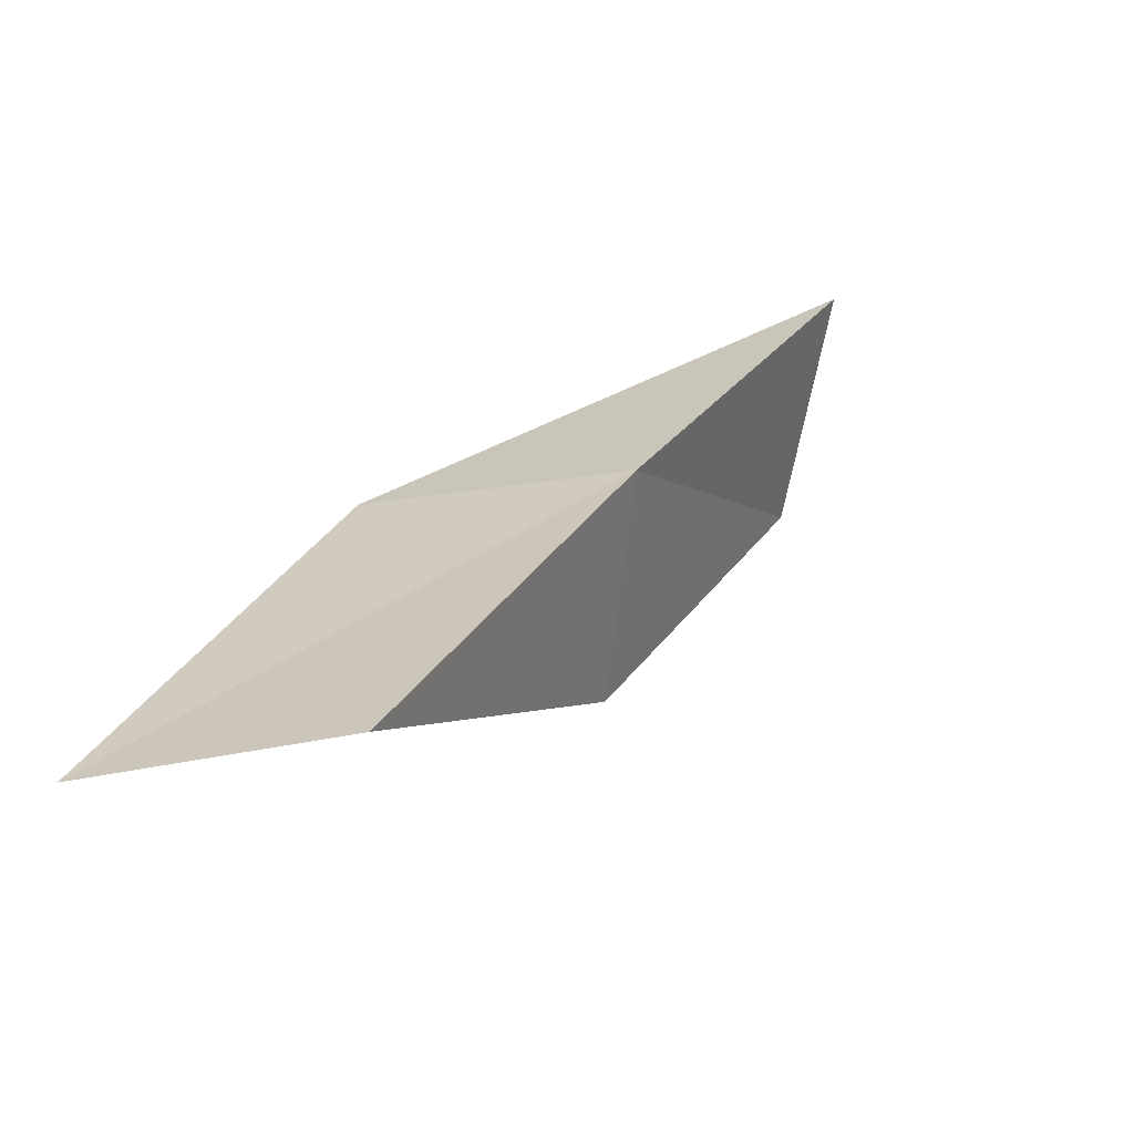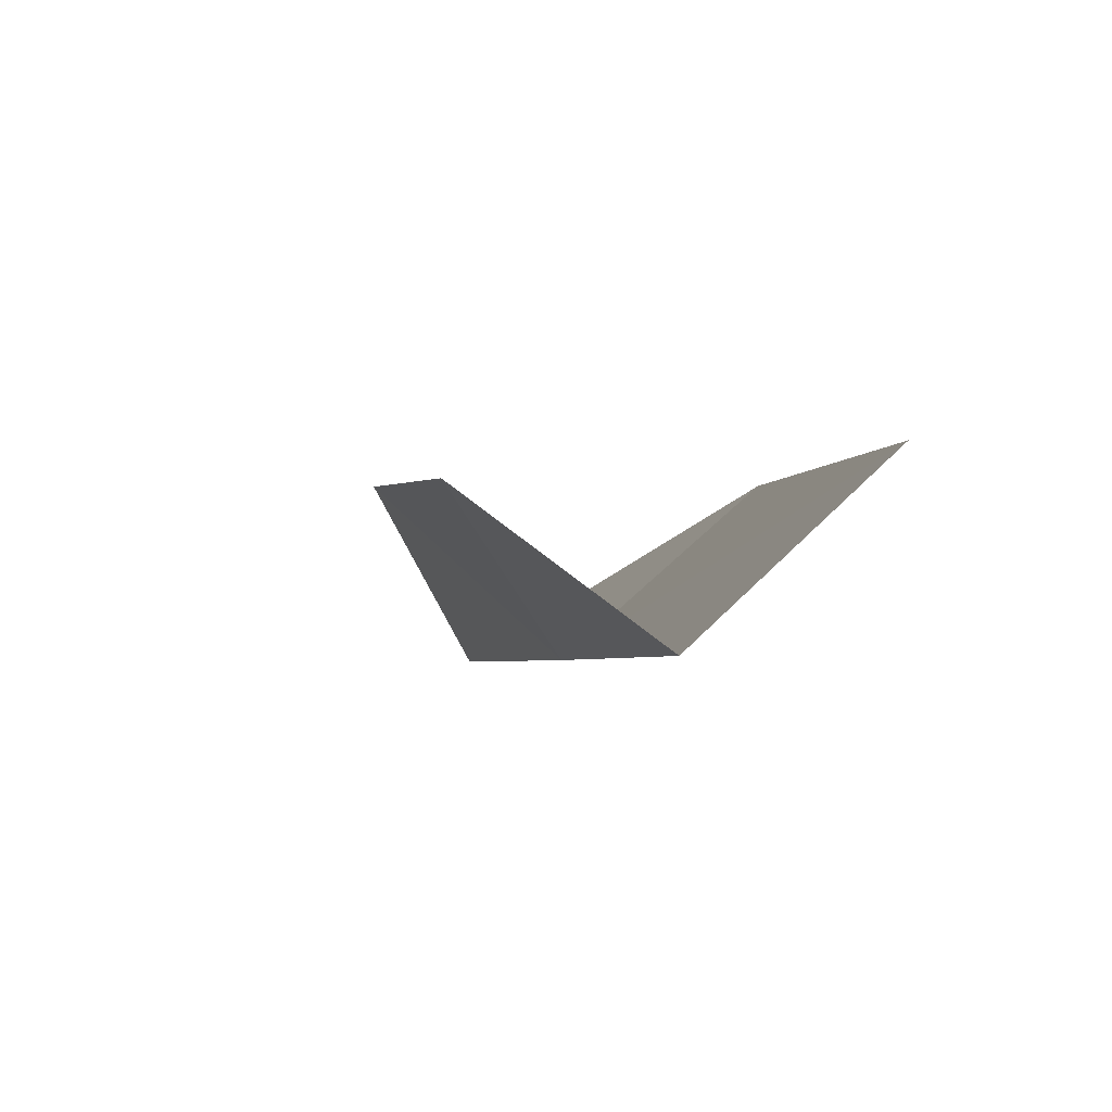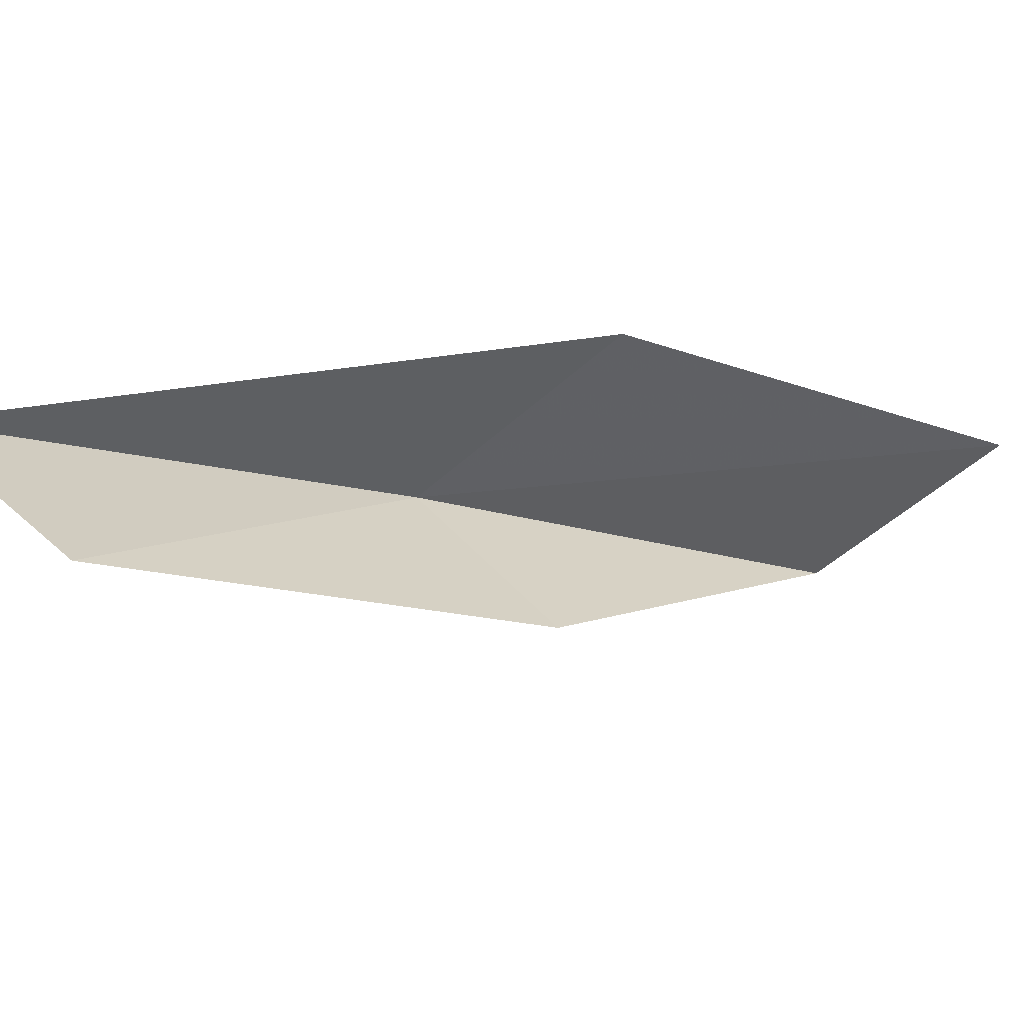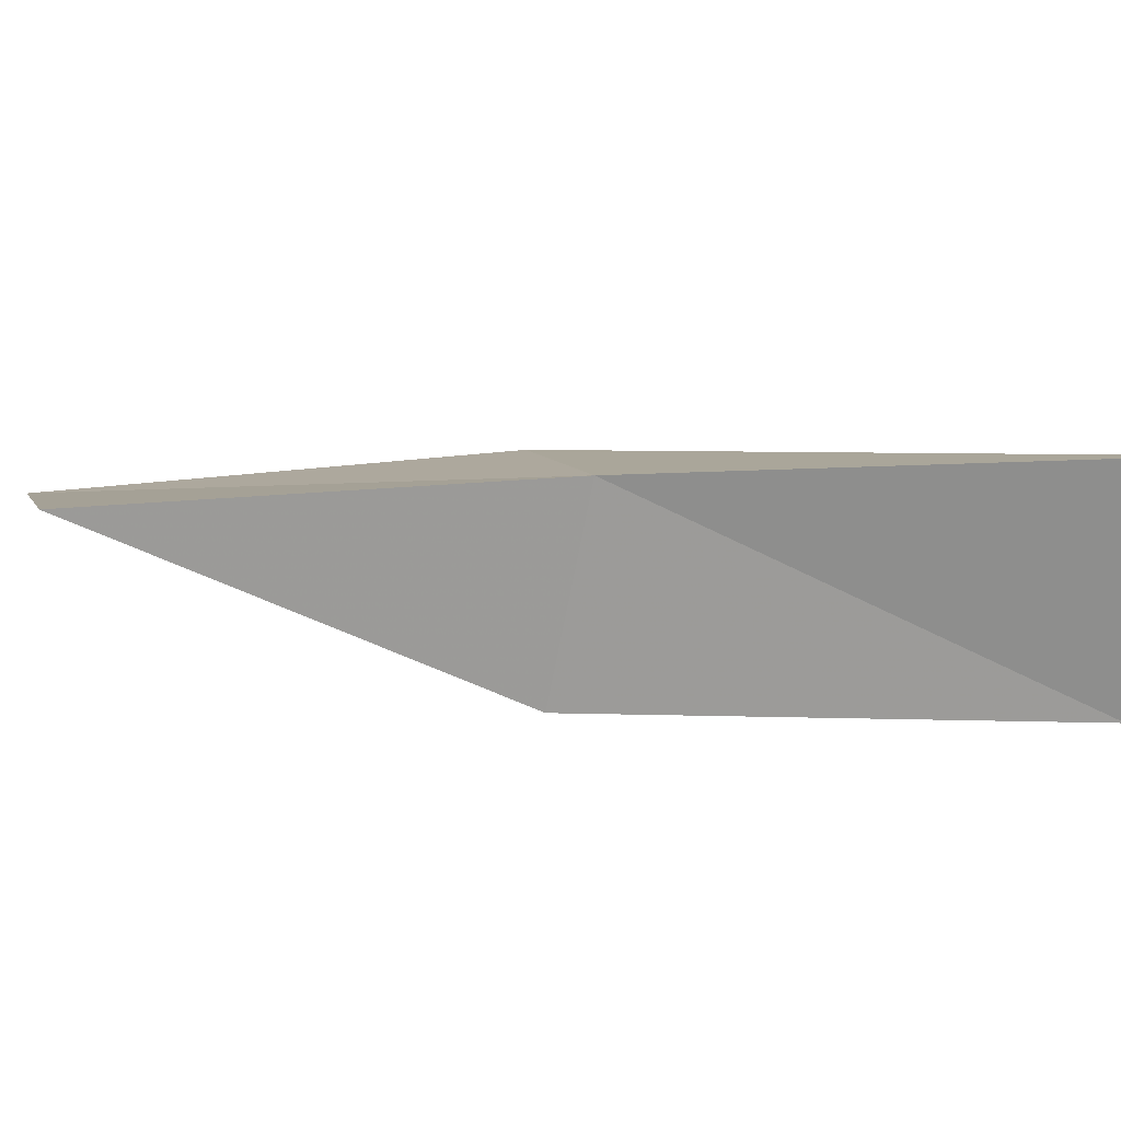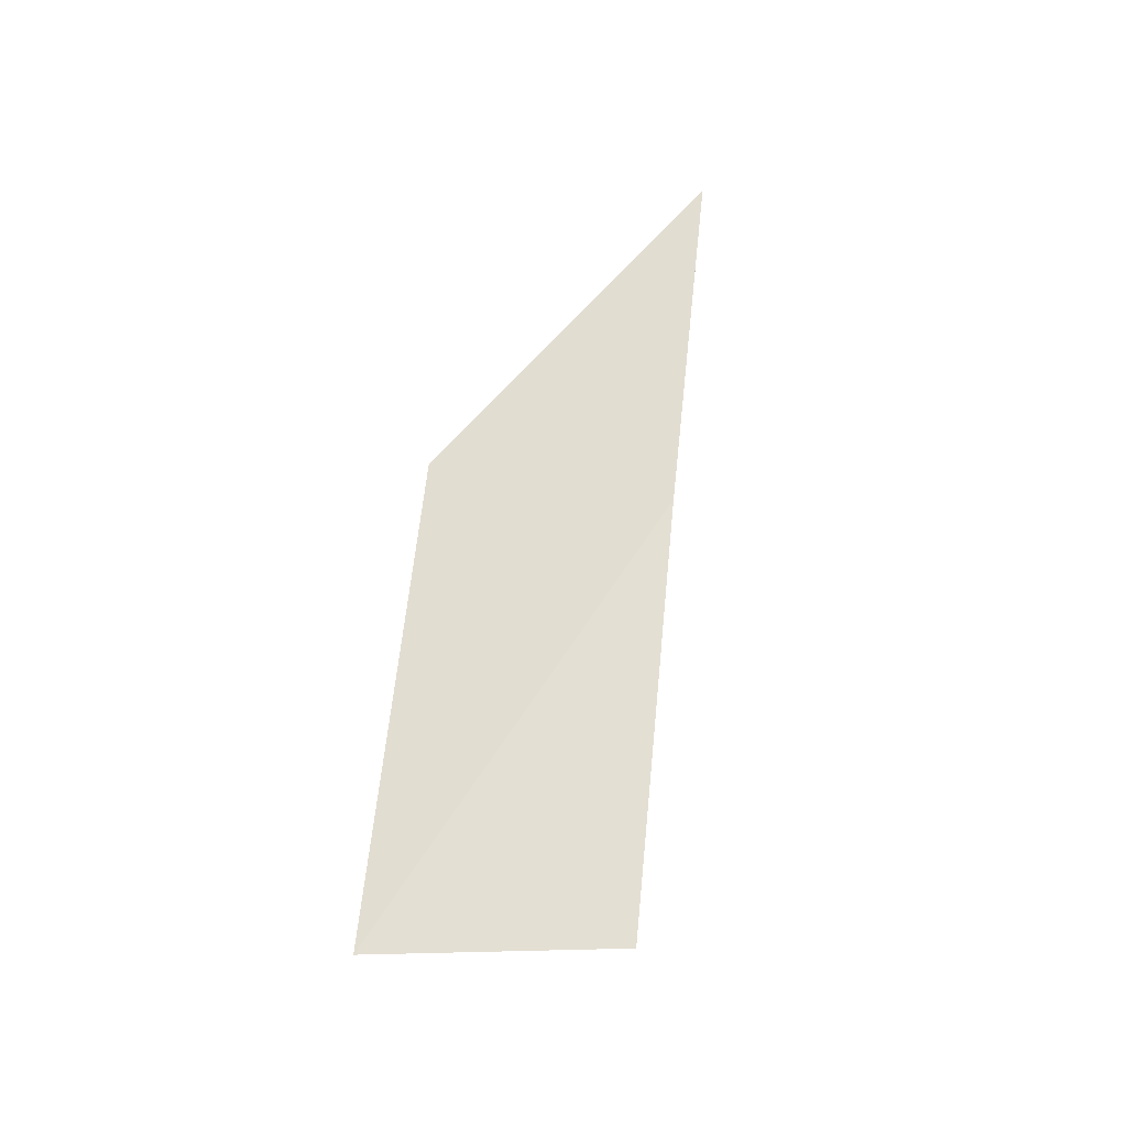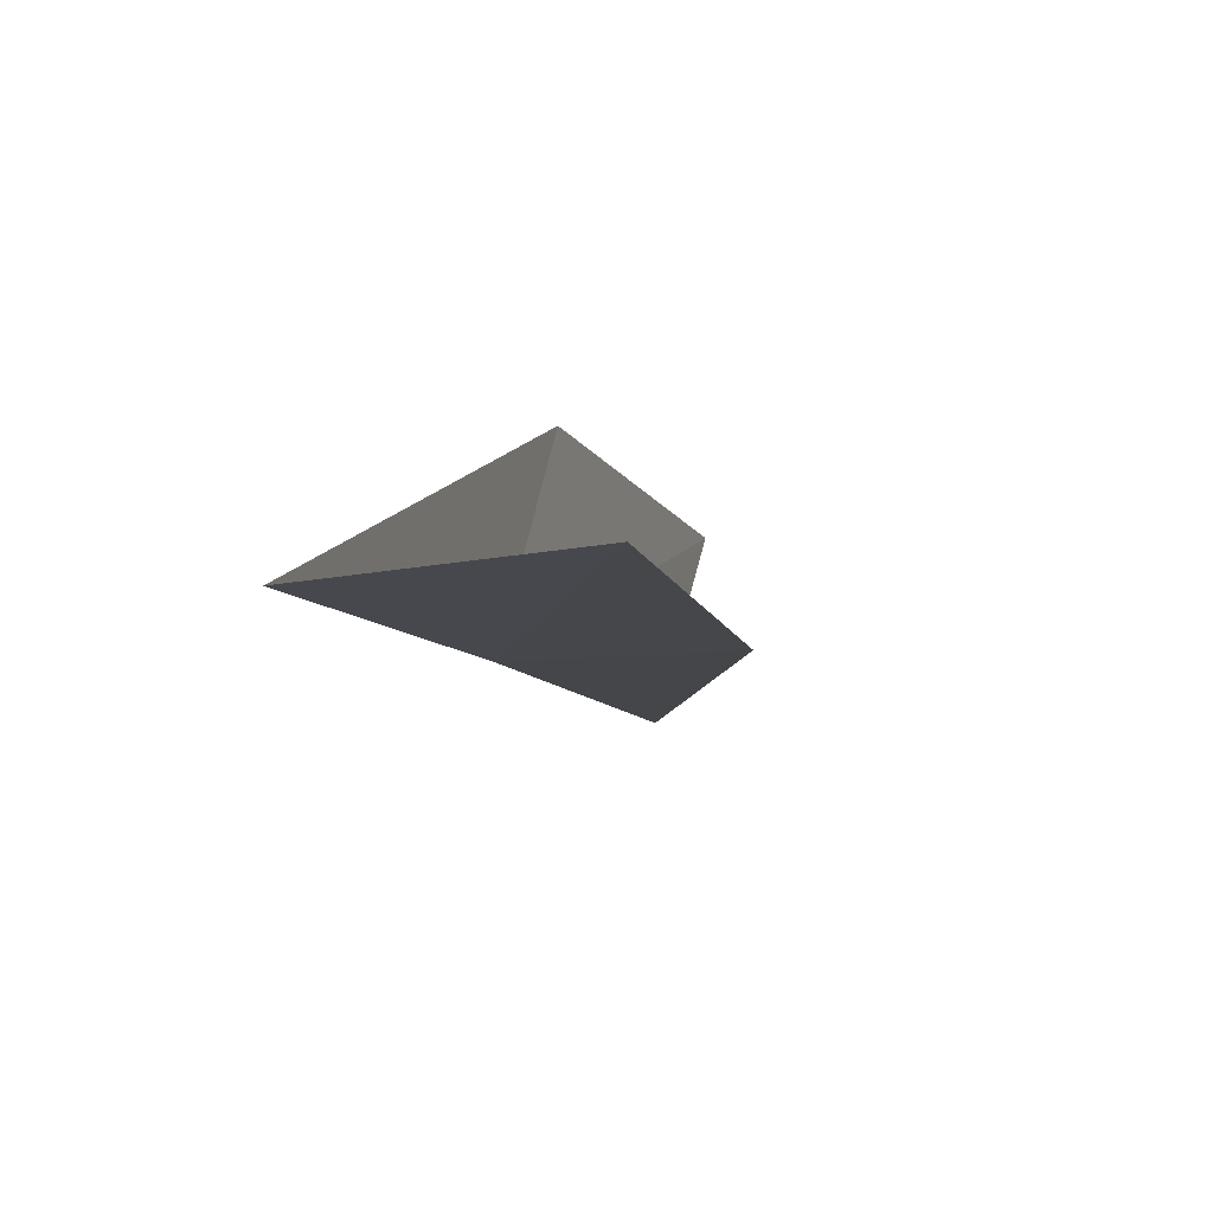
<metadata>
{"format":"obj","ext":"obj","renderer":"f3d","projection":"perspective","resolution":1024,"background":"white","views":[{"elev":-78.8,"azim":-143.5,"up":"+Z"},{"elev":-64.9,"azim":74.3,"up":"+Z"},{"elev":-21.7,"azim":27.7,"up":"+Y"},{"elev":-22.9,"azim":-105.8,"up":"+Y"},{"elev":44.2,"azim":155.4,"up":"+Y"},{"elev":56.6,"azim":-49.3,"up":"+Z"}]}
</metadata>
<code>
v -26.72 28.34 39.23
v -24.49 29.6 39.23
v -29.22 27.95 43.59
v -27.37 26.36 43.59
v -25.2 26.76 39.23
v -22.14 29.64 34.87
v -24.26 28.56 34.87
f 1 3 2
f 1 5 4
f 1 4 3
f 1 6 7
f 1 2 6
f 1 7 5

</code>
